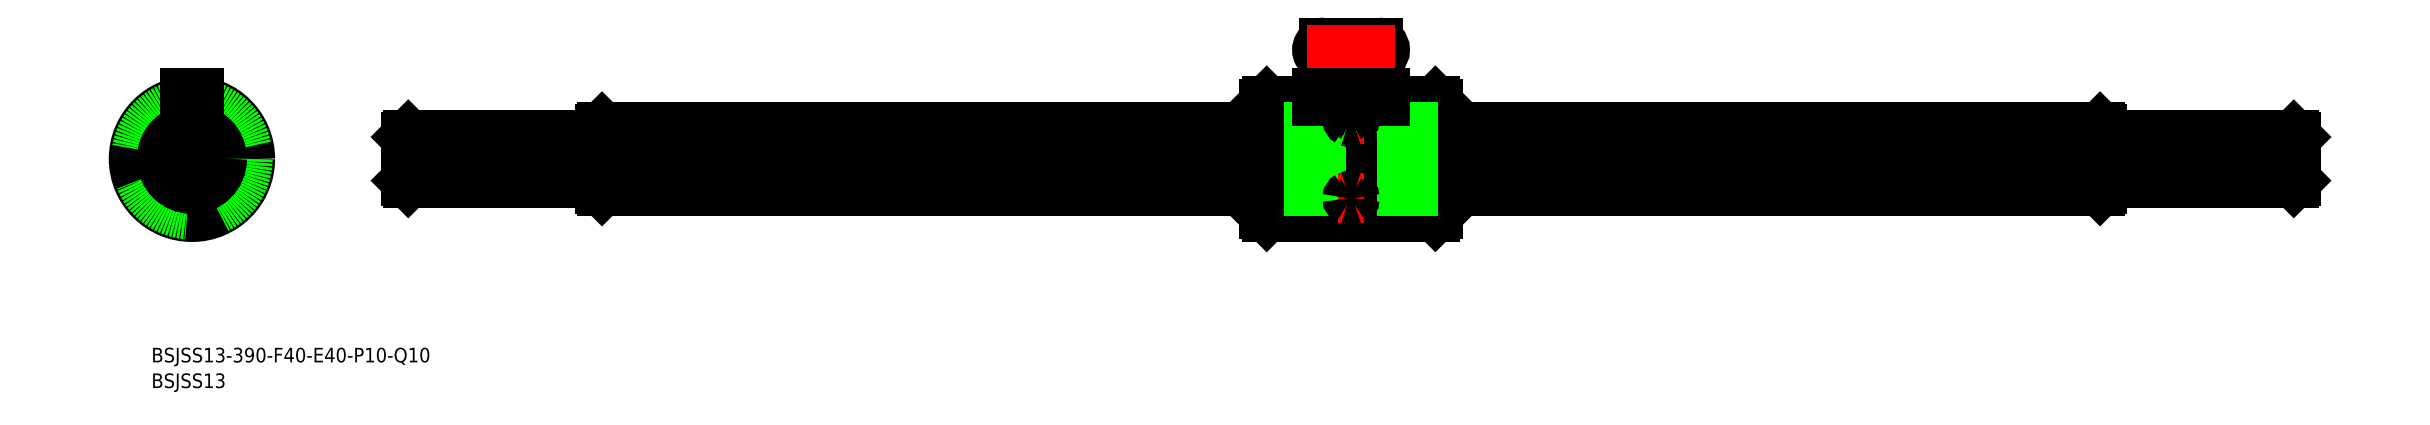
<metadata>
{"format":"dxf","ext":"dxf","renderer":"ezdxf+matplotlib","layout":"modelspace","background":"white","min_lineweight":24,"dpi":150}
</metadata>
<code>
0
SECTION
2
ENTITIES
0
LINE
8
CENTER
10
436.1
20
4.26e-14
30
0
11
42.13
21
0
31
0
0
LINE
8
CENTER
10
14
20
0
30
0
11
-14
21
0
31
0
0
CIRCLE
8
0
10
0
20
0
30
0
40
12
0
LINE
8
CENTER
10
0
20
14
30
0
11
0
21
-14
31
0
0
LINE
8
0
10
1.5
20
10.5
30
0
11
-1.5
21
10.5
31
0
0
LINE
8
0
10
-1.5
20
10.5
30
0
11
-1.5
21
11.91
31
0
0
LINE
8
0
10
1.5
20
11.9
30
0
11
1.5
21
10.5
31
0
0
ARC
8
0
10
0
20
0
30
0
40
6.7
50
275.7
51
354.3
0
ARC
8
0
10
0
20
0
30
0
40
6.7
50
5.663
51
84.34
0
ARC
8
0
10
0
20
0
30
0
40
6.7
50
185.7
51
264.3
0
ARC
8
0
10
0
20
0
30
0
40
6.7
50
95.66
51
174.3
0
ARC
8
0
10
-7.89
20
0
30
0
40
1.39
50
331.6
51
28.4
0
ARC
8
0
10
0
20
7.89
30
0
40
1.39
50
241.6
51
298.4
0
ARC
8
0
10
0
20
-7.89
30
0
40
1.39
50
61.6
51
118.4
0
ARC
8
0
10
7.89
20
0
30
0
40
1.39
50
151.6
51
208.4
0
LINE
8
CENTER
10
9.899
20
9.899
30
0
11
3.323
21
3.323
31
0
0
LINE
8
CENTER
10
-9.899
20
9.899
30
0
11
-3.323
21
3.323
31
0
0
LINE
8
CENTER
10
3.323
20
-3.323
30
0
11
9.899
21
-9.899
31
0
0
LINE
8
CENTER
10
-3.323
20
-3.323
30
0
11
-9.899
21
-9.899
31
0
0
LINE
8
0
10
4.207
20
-5.268
30
0
11
7.584
21
-8.645
31
0
0
LINE
8
0
10
5.268
20
-4.207
30
0
11
8.645
21
-7.584
31
0
0
LINE
8
0
10
-4.207
20
-5.268
30
0
11
-7.584
21
-8.645
31
0
0
LINE
8
0
10
-5.268
20
-4.207
30
0
11
-8.645
21
-7.584
31
0
0
LINE
8
0
10
-8.645
20
7.584
30
0
11
-5.268
21
4.207
31
0
0
LINE
8
0
10
-7.584
20
8.645
30
0
11
-4.207
21
5.268
31
0
0
LINE
8
0
10
8.645
20
7.584
30
0
11
5.268
21
4.207
31
0
0
LINE
8
0
10
7.584
20
8.645
30
0
11
4.207
21
5.268
31
0
0
LINE
8
0
10
84.13
20
6.2
30
0
11
84.13
21
-6.2
31
0
0
LINE
8
0
10
393.7
20
6.667
30
0
11
257.1
21
6.667
31
0
0
LINE
8
0
10
393.7
20
-6.667
30
0
11
257.1
21
-6.667
31
0
0
LINE
8
0
10
393.6
20
0.6611
30
0
11
257.1
21
0.6611
31
0
0
LINE
8
0
10
393.6
20
-0.6611
30
0
11
257.1
21
-0.6611
31
0
0
LINE
8
0
10
221.1
20
-6.667
30
0
11
84.6
21
-6.667
31
0
0
LINE
8
0
10
221.1
20
-0.6611
30
0
11
84.63
21
-0.6611
31
0
0
LINE
8
0
10
221.1
20
0.6611
30
0
11
84.63
21
0.6611
31
0
0
LINE
8
0
10
221.1
20
6.667
30
0
11
84.6
21
6.667
31
0
0
CIRCLE
8
0
10
0
20
0
30
0
40
11.4
0
CIRCLE
8
0
10
0
20
0
30
0
40
11.5
0
LINE
8
0
10
84.13
20
6.2
30
0
11
84.6
21
6.667
31
0
0
LINE
8
0
10
84.13
20
-6.2
30
0
11
84.6
21
-6.667
31
0
0
LINE
8
0
10
84.63
20
6.667
30
0
11
84.63
21
-6.667
31
0
0
CIRCLE
8
0
10
0
20
0
30
0
40
6.2
0
LINE
8
0
10
-1.5
20
13.5
30
0
11
1.5
21
13.5
31
0
0
LINE
8
0
10
-1.5
20
11.91
30
0
11
-1.5
21
13.5
31
0
0
LINE
8
0
10
1.5
20
11.9
30
0
11
1.5
21
13.5
31
0
0
INSERT
8
0
2
*U4
10
0
20
0
30
0
0
INSERT
8
0
2
*U5
10
0
20
0
30
0
0
LINE
8
0
10
44.13
20
4.5
30
0
11
44.13
21
-4.5
31
0
0
LINE
8
0
10
84.13
20
5
30
0
11
44.63
21
5
31
0
0
LINE
8
0
10
84.13
20
-5
30
0
11
44.63
21
-5
31
0
0
LINE
8
0
10
44.13
20
4.5
30
0
11
44.63
21
5
31
0
0
LINE
8
0
10
44.13
20
-4.5
30
0
11
44.63
21
-5
31
0
0
LINE
8
0
10
44.63
20
5
30
0
11
44.63
21
-5
31
0
0
CIRCLE
8
0
10
0
20
0
30
0
40
4.5
0
CIRCLE
8
0
10
0
20
0
30
0
40
5
0
LINE
8
0
10
394.1
20
6.2
30
0
11
394.1
21
-6.2
31
0
0
LINE
8
0
10
394.1
20
6.2
30
0
11
393.7
21
6.667
31
0
0
LINE
8
0
10
394.1
20
-6.2
30
0
11
393.7
21
-6.667
31
0
0
LINE
8
0
10
393.6
20
6.667
30
0
11
393.6
21
-6.667
31
0
0
LINE
8
0
10
434.1
20
4.5
30
0
11
434.1
21
-4.5
31
0
0
LINE
8
0
10
394.1
20
5
30
0
11
433.6
21
5
31
0
0
LINE
8
0
10
394.1
20
-5
30
0
11
433.6
21
-5
31
0
0
LINE
8
0
10
434.1
20
4.5
30
0
11
433.6
21
5
31
0
0
LINE
8
0
10
434.1
20
-4.5
30
0
11
433.6
21
-5
31
0
0
LINE
8
0
10
433.6
20
5
30
0
11
433.6
21
-5
31
0
0
LINE
8
0
10
257.1
20
-11.4
30
0
11
257.1
21
11.4
31
0
0
LINE
8
0
10
221.1
20
11.4
30
0
11
221.1
21
-11.4
31
0
0
LINE
8
0
10
221.7
20
12
30
0
11
221.7
21
-12
31
0
0
LINE
8
CENTER
10
239.1
20
25.98
30
0
11
239.1
21
-14
31
0
0
LINE
8
0
10
238.3
20
-12
30
0
11
238.3
21
-1.5
31
0
0
LINE
8
0
10
239.9
20
-12
30
0
11
239.9
21
-1.5
31
0
0
LINE
8
0
10
256.5
20
12
30
0
11
256.5
21
-12
31
0
0
LINE
8
0
10
221.7
20
-12
30
0
11
238.3
21
-12
31
0
0
LINE
8
0
10
221.7
20
-12
30
0
11
221.1
21
-11.4
31
0
0
LINE
8
0
10
239.9
20
-12
30
0
11
256.5
21
-12
31
0
0
ARC
8
0
10
239.1
20
-12.39
30
0
40
0.89
50
25.99
51
154
0
LINE
8
0
10
256.5
20
-12
30
0
11
257.1
21
-11.4
31
0
0
LINE
8
0
10
221.7
20
12
30
0
11
232.1
21
12
31
0
0
LINE
8
0
10
221.7
20
12
30
0
11
221.1
21
11.4
31
0
0
LINE
8
0
10
239.9
20
11.9
30
0
11
239.9
21
-1.5
31
0
0
LINE
8
0
10
238.3
20
11.9
30
0
11
238.3
21
-1.5
31
0
0
LINE
8
0
10
233.6
20
23.98
30
0
11
244.6
21
23.98
31
0
0
LINE
8
0
10
233.6
20
20.98
30
0
11
244.6
21
20.98
31
0
0
ARC
8
0
10
233.6
20
22.48
30
0
40
1.5
50
90
51
270
0
ARC
8
0
10
244.6
20
22.48
30
0
40
1.5
50
270
51
90
0
LINE
8
0
10
246.1
20
12
30
0
11
256.5
21
12
31
0
0
ARC
8
0
10
239.1
20
12.3
30
0
40
0.8936
50
206.5
51
333.5
0
LINE
8
0
10
257.1
20
11.4
30
0
11
256.5
21
12
31
0
0
LINE
8
CENTER
10
241.9
20
8.132
30
0
11
236.4
21
8.132
31
0
0
LINE
8
0
10
232.1
20
10.5
30
0
11
246.1
21
10.5
31
0
0
LINE
8
0
10
246.1
20
10.5
30
0
11
246.1
21
11.9
31
0
0
LINE
8
0
10
232.1
20
11.9
30
0
11
232.1
21
10.5
31
0
0
LINE
8
CENTER
10
248.1
20
22.48
30
0
11
230.1
21
22.48
31
0
0
LINE
8
0
10
257.1
20
6.667
30
0
11
221.1
21
6.667
31
0
0
LINE
8
0
10
257.1
20
-0.6611
30
0
11
221.1
21
-0.6611
31
0
0
LINE
8
0
10
257.1
20
0.6611
30
0
11
221.1
21
0.6611
31
0
0
LINE
8
0
10
257.1
20
-6.667
30
0
11
221.1
21
-6.667
31
0
0
LINE
8
0
10
232.1
20
13.5
30
0
11
246.1
21
13.5
31
0
0
LINE
8
0
10
232.1
20
11.9
30
0
11
232.1
21
13.5
31
0
0
LINE
8
0
10
246.1
20
11.9
30
0
11
246.1
21
13.5
31
0
0
LINE
8
0
10
246.1
20
11.9
30
0
11
239.9
21
11.9
31
0
0
LINE
8
0
10
238.3
20
11.9
30
0
11
232.1
21
11.9
31
0
0
ARC
8
0
10
238.9
20
8.107
30
0
40
0.4897
50
114.1
51
177.1
0
ARC
8
0
10
239
20
8.18
30
0
40
0.5831
50
184.7
51
240.9
0
ARC
8
0
10
239.3
20
8.18
30
0
40
0.5831
50
299.1
51
355.3
0
ARC
8
0
10
239.1
20
8.815
30
0
40
1.231
50
248.4
51
291.6
0
ARC
8
0
10
239.4
20
8.107
30
0
40
0.4897
50
2.915
51
65.88
0
ARC
8
0
10
239.1
20
7.431
30
0
40
1.214
50
67.68
51
112.3
0
LINE
8
CENTER
10
241.9
20
-8.132
30
0
11
236.4
21
-8.132
31
0
0
ARC
8
0
10
238.9
20
-8.107
30
0
40
0.4897
50
182.9
51
245.9
0
ARC
8
0
10
239
20
-8.18
30
0
40
0.5831
50
119.1
51
175.3
0
ARC
8
0
10
239.3
20
-8.18
30
0
40
0.5831
50
4.732
51
60.93
0
ARC
8
0
10
239.1
20
-8.815
30
0
40
1.231
50
68.45
51
111.6
0
ARC
8
0
10
239.4
20
-8.107
30
0
40
0.4897
50
294.1
51
357.1
0
ARC
8
0
10
239.1
20
-7.431
30
0
40
1.214
50
247.7
51
292.3
0
VIEWPORT
8
0
10
128.5
20
97.5
30
0
40
622.9
41
222.2
68
     1
69
     1
0
VIEWPORT
8
0
10
128.5
20
97.5
30
0
40
205.6
41
156
68
     2
69
     2
0
ENDSEC
0
EOF

</code>
